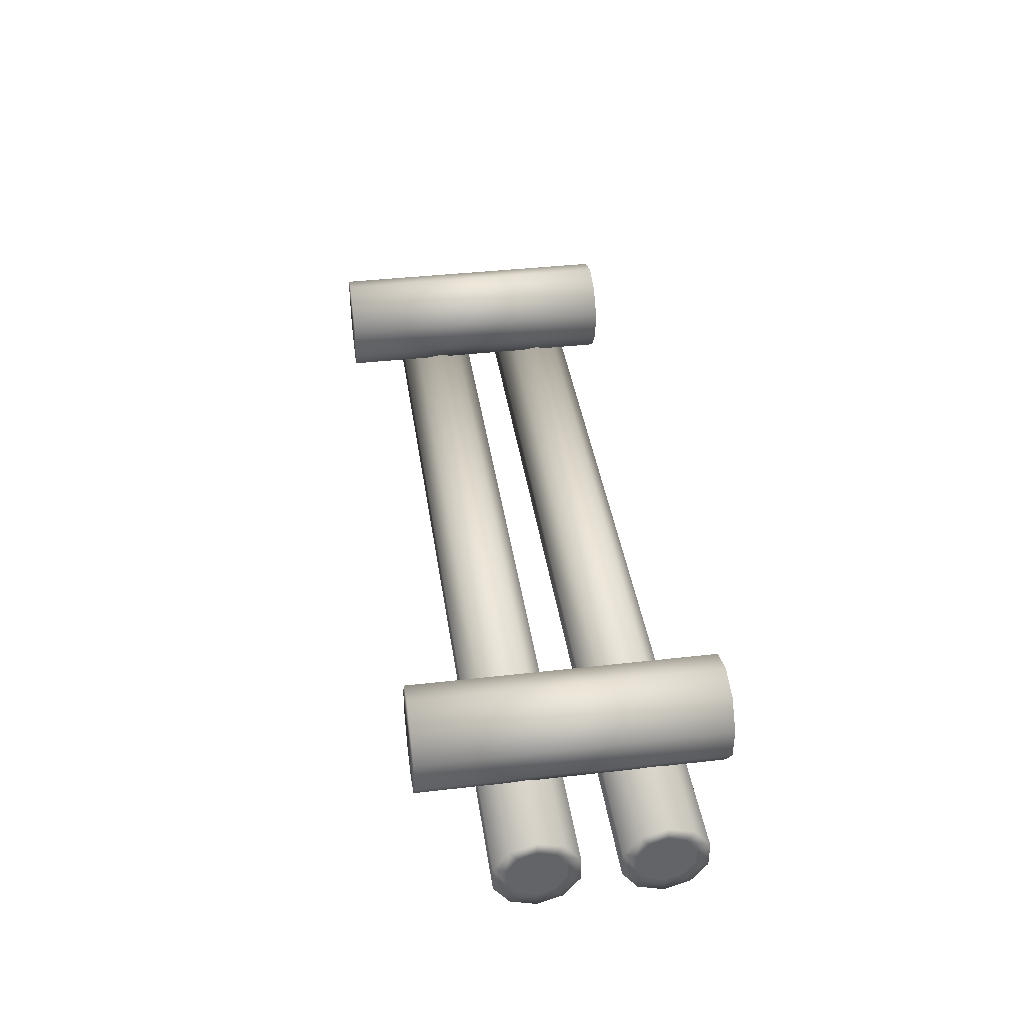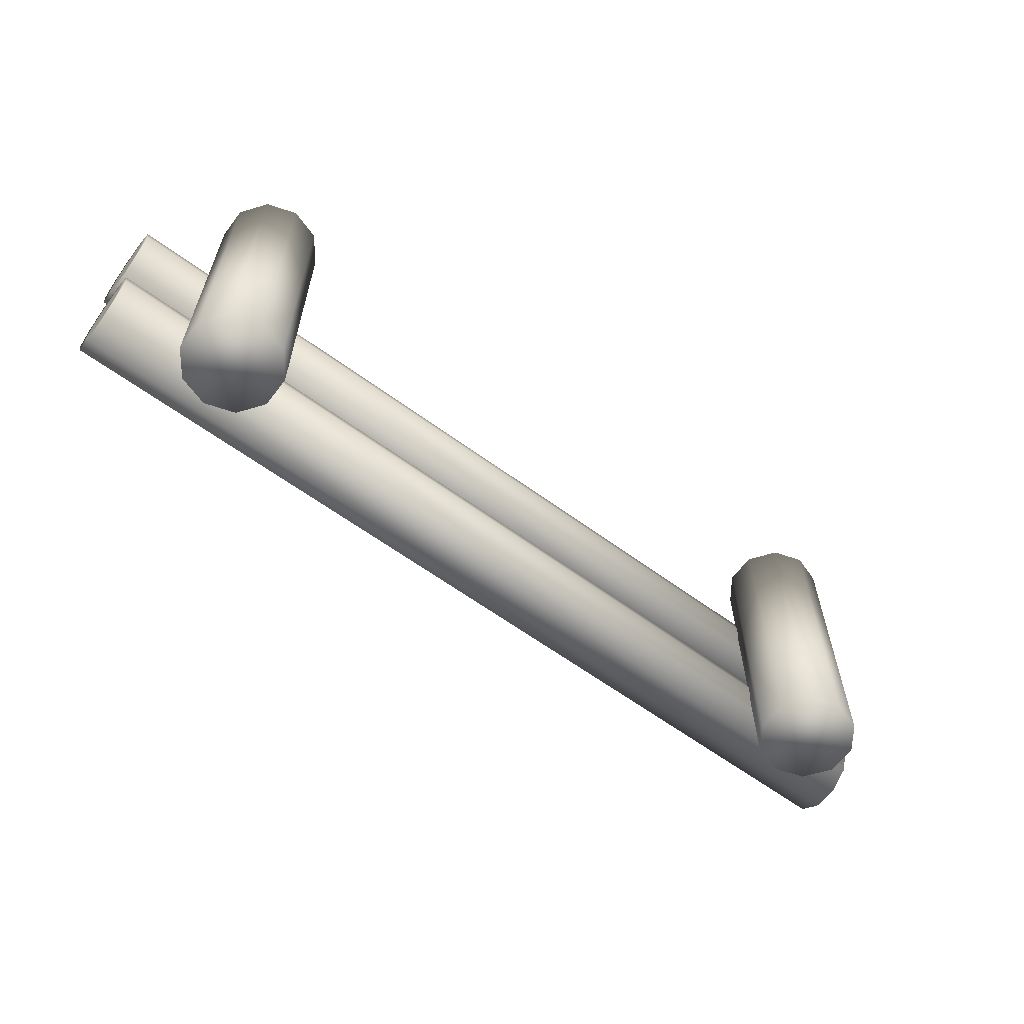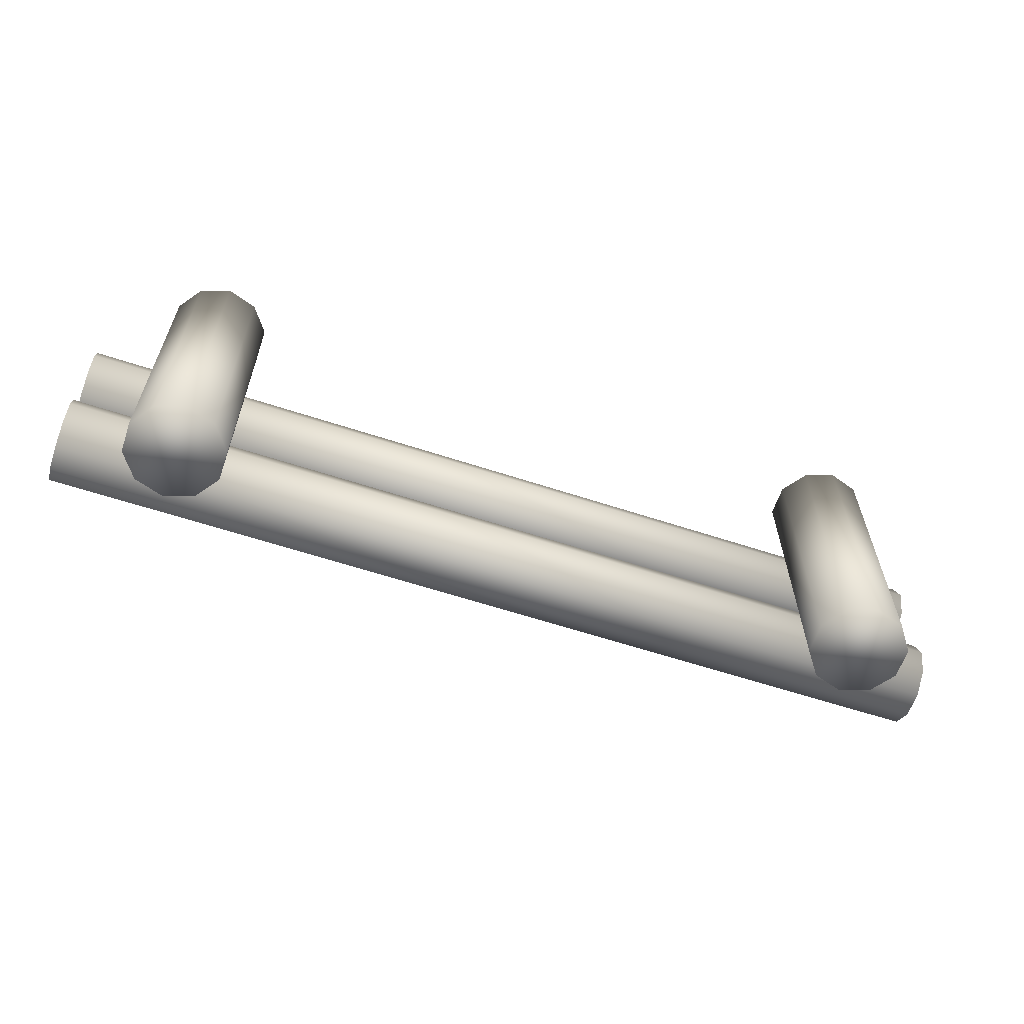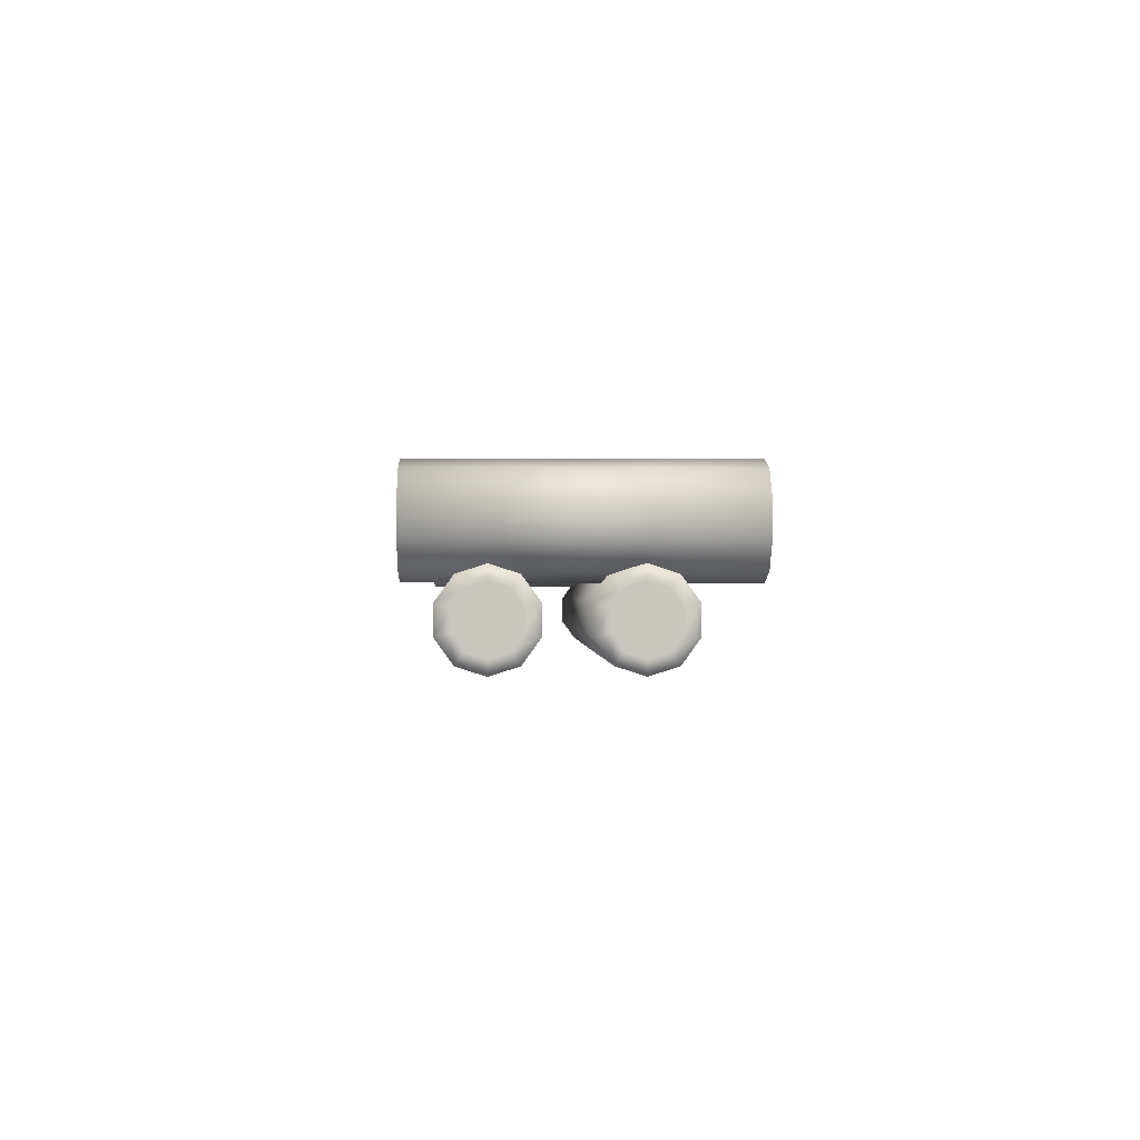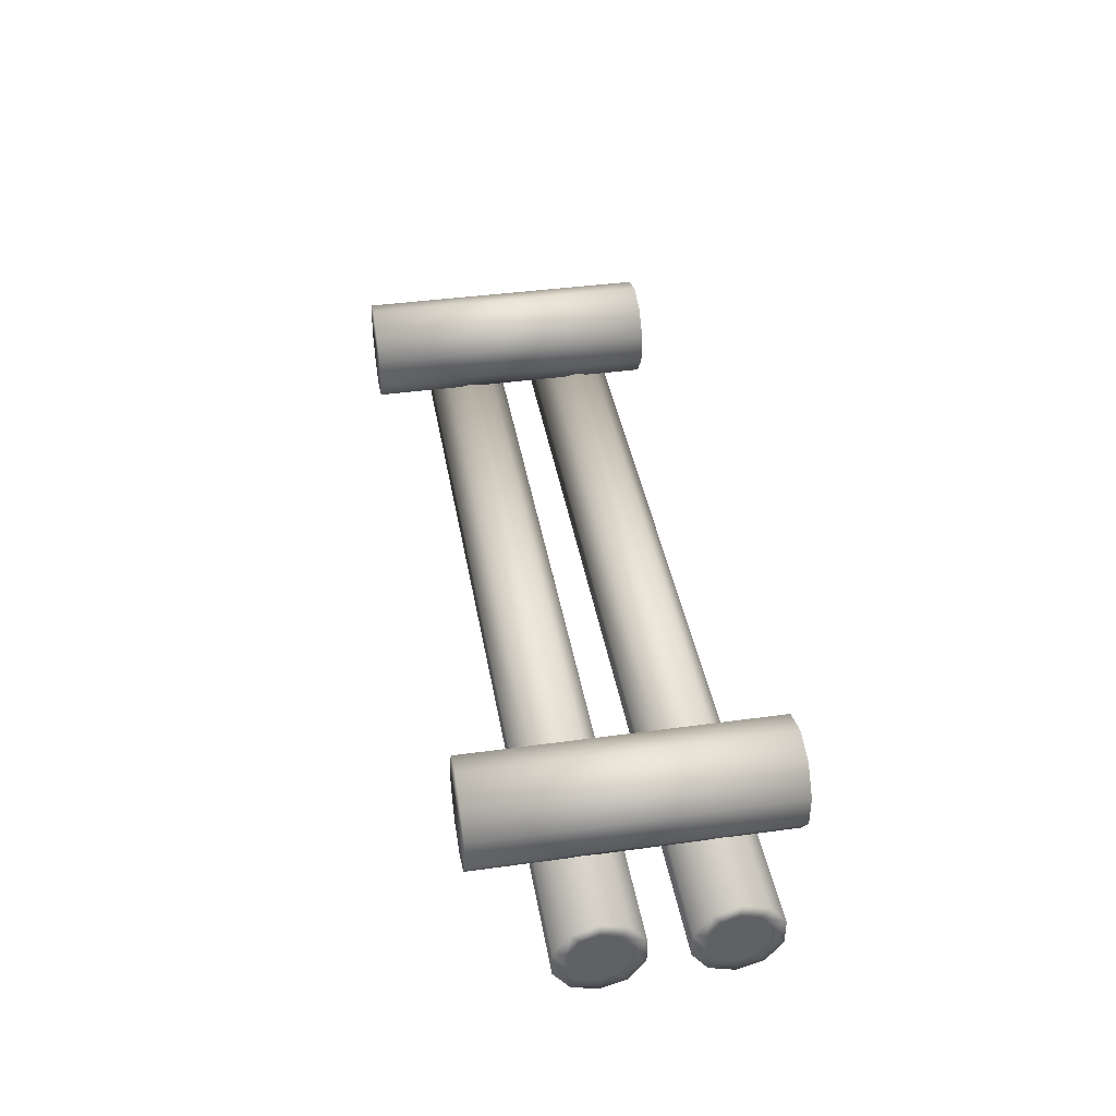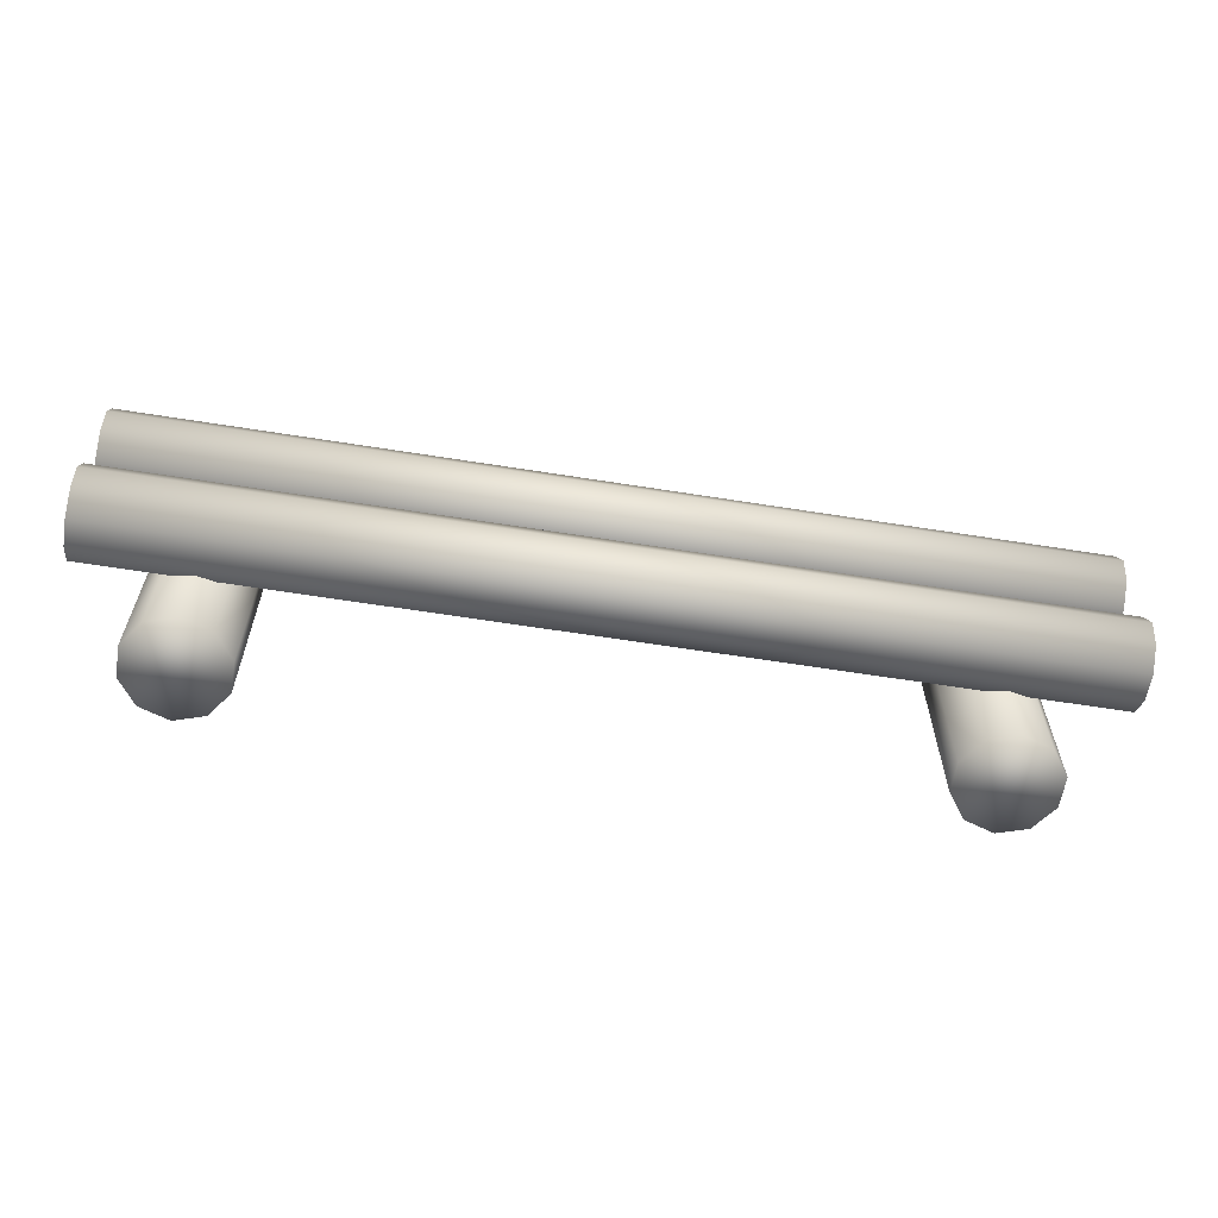
<metadata>
{"format":"obj","ext":"obj","renderer":"f3d","projection":"perspective","resolution":1024,"background":"white","views":[{"elev":39.2,"azim":81.8,"up":"+Z"},{"elev":-60.8,"azim":-37.0,"up":"+Y"},{"elev":-61.6,"azim":-18.5,"up":"+Y"},{"elev":-0.7,"azim":-91.7,"up":"+Z"},{"elev":40.2,"azim":80.3,"up":"+Z"},{"elev":-61.9,"azim":170.8,"up":"+Y"}]}
</metadata>
<code>
g Fence
v 5.109 0.8437 -0.2602
v 5.109 0.7269 -0.09939
v 5.109 0.7269 0.09939
v 5.109 0.8437 0.2602
v 5.109 1.033 -0.3216
v 5.109 1.033 0.3216
v 5.109 1.222 -0.2602
v 5.109 1.222 0.2602
v 5.109 1.339 -0.09939
v 5.109 1.339 0.09939
v -5.109 0.8437 0.2602
v -5.109 0.7269 0.09939
v -5.109 0.7269 -0.09939
v -5.109 0.8437 -0.2602
v -5.109 1.033 0.3216
v -5.109 1.033 -0.3216
v -5.109 1.222 0.2602
v -5.109 1.222 -0.2602
v -5.109 1.339 -0.09939
v -5.109 1.339 0.09939
v 5.109 2.156 -0.2602
v 5.109 2.039 -0.09939
v 5.109 2.039 0.09939
v 5.109 2.156 0.2602
v 5.109 2.345 -0.3216
v 5.109 2.345 0.3216
v 5.109 2.534 -0.2602
v 5.109 2.534 0.2602
v 5.109 2.651 -0.09939
v 5.109 2.651 0.09939
v -5.109 2.156 0.2602
v -5.109 2.039 0.09939
v -5.109 2.039 -0.09939
v -5.109 2.156 -0.2602
v -5.109 2.345 0.3216
v -5.109 2.345 -0.3216
v -5.109 2.534 0.2602
v -5.109 2.534 -0.2602
v -5.109 2.651 0.09939
v -5.109 2.651 -0.09939
v -4.065 3.135 0.5557
v -3.842 3.135 0.4833
v -3.619 3.135 0.5557
v -4.202 3.135 0.7453
v -3.481 3.135 0.7453
v -4.202 3.135 0.9795
v -3.481 3.135 0.9795
v -4.065 3.135 1.169
v -3.619 3.135 1.169
v -3.842 3.135 1.241
v 3.698 3.135 0.5557
v 3.92 3.135 0.4833
v 4.143 3.135 0.5557
v 3.56 3.135 0.7453
v 4.281 3.135 0.7453
v 3.56 3.135 0.9795
v 4.281 3.135 0.9795
v 3.698 3.135 1.169
v 4.143 3.135 1.169
v 3.92 3.135 1.241
v -4.165 -0.09928 0.4175
v -3.842 3.135 0.3124
v -4.165 3.135 0.4175
v -4.365 3.135 0.6924
v -3.842 -0.09928 0.3124
v -3.518 3.135 0.4175
v -3.518 -0.09928 0.4175
v -3.319 3.135 0.6924
v -4.365 -0.09928 0.6924
v -4.365 3.135 1.032
v -3.319 -0.09928 0.6924
v -4.365 -0.09928 1.032
v -4.165 3.135 1.307
v -3.319 -0.09928 1.032
v -3.319 3.135 1.032
v -3.518 -0.09928 1.307
v -3.518 3.135 1.307
v -4.165 -0.09928 1.307
v -3.842 3.135 1.412
v -3.842 -0.09928 1.412
v 3.597 -0.09928 0.4175
v 3.92 3.135 0.3124
v 3.597 3.135 0.4175
v 3.397 3.135 0.6924
v 3.92 -0.09928 0.3124
v 4.244 3.135 0.4175
v 4.244 -0.09928 0.4175
v 4.443 3.135 0.6924
v 3.397 -0.09928 0.6924
v 3.397 3.135 1.032
v 4.443 -0.09928 0.6924
v 3.397 -0.09928 1.032
v 3.597 3.135 1.307
v 4.443 -0.09928 1.032
v 4.443 3.135 1.032
v 4.244 -0.09928 1.307
v 4.244 3.135 1.307
v 3.597 -0.09928 1.307
v 3.92 3.135 1.412
v 3.92 -0.09928 1.412
v 5.109 0.7585 -0.3775
v 5.109 1.033 -0.3216
v 5.109 1.033 -0.4666
v 5.109 0.8437 -0.2602
v 5.109 1.222 -0.2602
v 5.109 0.589 -0.1442
v 5.109 1.307 -0.3775
v 5.109 0.7269 -0.09939
v 5.109 1.339 -0.09939
v 5.109 0.589 0.1442
v 5.109 1.477 -0.1442
v 5.109 0.7269 0.09939
v 5.109 1.339 0.09939
v 5.109 0.7585 0.3775
v 5.109 1.477 0.1442
v 5.109 0.8437 0.2602
v 5.109 1.222 0.2602
v 5.109 1.033 0.4666
v 5.109 1.307 0.3775
v 5.109 1.033 0.3216
v -5.109 0.7585 0.3775
v 5.109 1.033 0.4666
v 5.109 0.7585 0.3775
v -5.109 1.033 0.4666
v -5.109 0.589 0.1442
v 5.109 1.307 0.3775
v 5.109 0.589 0.1442
v -5.109 1.307 0.3775
v -5.109 0.589 -0.1442
v 5.109 1.477 0.1442
v 5.109 0.589 -0.1442
v -5.109 1.477 0.1442
v -5.109 0.7585 -0.3775
v 5.109 1.477 -0.1442
v 5.109 0.7585 -0.3775
v -5.109 1.477 -0.1442
v -5.109 1.033 -0.4666
v 5.109 1.307 -0.3775
v 5.109 1.033 -0.4666
v -5.109 1.307 -0.3775
v -5.109 1.033 0.4666
v -5.109 0.7585 0.3775
v -5.109 0.8437 0.2602
v -5.109 1.033 0.3216
v -5.109 0.7269 0.09939
v -5.109 1.307 0.3775
v -5.109 0.589 0.1442
v -5.109 1.222 0.2602
v -5.109 0.7269 -0.09939
v -5.109 1.477 0.1442
v -5.109 0.589 -0.1442
v -5.109 1.339 0.09939
v -5.109 0.8437 -0.2602
v -5.109 1.477 -0.1442
v -5.109 0.7585 -0.3775
v -5.109 1.339 -0.09939
v -5.109 1.033 -0.3216
v -5.109 1.307 -0.3775
v -5.109 1.033 -0.4666
v -5.109 1.222 -0.2602
v 5.109 2.071 -0.3775
v 5.109 2.345 -0.3216
v 5.109 2.345 -0.4666
v 5.109 2.156 -0.2602
v 5.109 2.534 -0.2602
v 5.109 1.901 -0.1442
v 5.109 2.619 -0.3775
v 5.109 2.039 -0.09939
v 5.109 2.651 -0.09939
v 5.109 1.901 0.1442
v 5.109 2.789 -0.1442
v 5.109 2.039 0.09939
v 5.109 2.651 0.09939
v 5.109 2.071 0.3775
v 5.109 2.789 0.1442
v 5.109 2.156 0.2602
v 5.109 2.534 0.2602
v 5.109 2.345 0.4666
v 5.109 2.619 0.3775
v 5.109 2.345 0.3216
v -5.109 2.071 0.3775
v 5.109 2.345 0.4666
v 5.109 2.071 0.3775
v -5.109 2.345 0.4666
v -5.109 1.901 0.1442
v 5.109 2.619 0.3775
v 5.109 1.901 0.1442
v -5.109 2.619 0.3775
v -5.109 1.901 -0.1442
v 5.109 2.789 0.1442
v 5.109 1.901 -0.1442
v -5.109 2.789 0.1442
v -5.109 2.071 -0.3775
v 5.109 2.789 -0.1442
v 5.109 2.071 -0.3775
v -5.109 2.789 -0.1442
v -5.109 2.345 -0.4666
v 5.109 2.619 -0.3775
v 5.109 2.345 -0.4666
v -5.109 2.619 -0.3775
v -5.109 2.345 0.4666
v -5.109 2.071 0.3775
v -5.109 2.156 0.2602
v -5.109 2.345 0.3216
v -5.109 2.039 0.09939
v -5.109 2.619 0.3775
v -5.109 1.901 0.1442
v -5.109 2.534 0.2602
v -5.109 2.039 -0.09939
v -5.109 2.789 0.1442
v -5.109 1.901 -0.1442
v -5.109 2.651 0.09939
v -5.109 2.156 -0.2602
v -5.109 2.789 -0.1442
v -5.109 2.071 -0.3775
v -5.109 2.651 -0.09939
v -5.109 2.345 -0.3216
v -5.109 2.619 -0.3775
v -5.109 2.345 -0.4666
v -5.109 2.534 -0.2602
v -3.842 3.135 1.412
v -3.842 3.135 1.241
v -3.619 3.135 1.169
v -3.518 3.135 1.307
v -4.165 3.135 1.307
v -3.481 3.135 0.9795
v -4.065 3.135 1.169
v -3.319 3.135 1.032
v -4.365 3.135 1.032
v -3.481 3.135 0.7453
v -4.202 3.135 0.9795
v -3.319 3.135 0.6924
v -4.365 3.135 0.6924
v -3.619 3.135 0.5557
v -4.202 3.135 0.7453
v -3.518 3.135 0.4175
v -4.165 3.135 0.4175
v -3.842 3.135 0.4833
v -4.065 3.135 0.5557
v -3.842 3.135 0.3124
v 3.92 3.135 1.412
v 3.92 3.135 1.241
v 4.143 3.135 1.169
v 4.244 3.135 1.307
v 3.597 3.135 1.307
v 4.281 3.135 0.9795
v 3.698 3.135 1.169
v 4.443 3.135 1.032
v 3.397 3.135 1.032
v 4.281 3.135 0.7453
v 3.56 3.135 0.9795
v 4.443 3.135 0.6924
v 3.397 3.135 0.6924
v 4.143 3.135 0.5557
v 3.56 3.135 0.7453
v 4.244 3.135 0.4175
v 3.597 3.135 0.4175
v 3.92 3.135 0.4833
v 3.698 3.135 0.5557
v 3.92 3.135 0.3124
g Fence_0
f 3 2 1
f 1 4 3
f 1 5 4
f 5 6 4
f 5 7 6
f 7 8 6
f 7 9 8
f 9 10 8
f 13 12 11
f 11 14 13
f 11 15 14
f 15 16 14
f 15 17 16
f 17 18 16
f 17 19 18
f 17 20 19
f 23 22 21
f 21 24 23
f 21 25 24
f 25 26 24
f 25 27 26
f 27 28 26
f 27 29 28
f 29 30 28
f 33 32 31
f 31 34 33
f 31 35 34
f 35 36 34
f 35 37 36
f 37 38 36
f 37 39 38
f 39 40 38
f 43 42 41
f 41 44 43
f 44 45 43
f 44 46 45
f 46 47 45
f 46 48 47
f 48 49 47
f 48 50 49
f 53 52 51
f 51 54 53
f 54 55 53
f 54 56 55
f 56 57 55
f 56 58 57
f 58 59 57
f 58 60 59
f 63 62 61
f 63 61 64
f 62 65 61
f 62 66 65
f 66 67 65
f 61 65 67
f 66 68 67
f 61 69 64
f 67 69 61
f 64 69 70
f 68 71 67
f 67 71 69
f 69 72 70
f 71 72 69
f 70 72 73
f 74 71 68
f 71 74 72
f 75 74 68
f 76 74 75
f 74 76 72
f 77 76 75
f 72 78 73
f 76 78 72
f 73 78 79
f 80 76 77
f 79 80 77
f 78 80 79
f 76 80 78
f 83 82 81
f 83 81 84
f 82 85 81
f 82 86 85
f 86 87 85
f 81 85 87
f 86 88 87
f 81 89 84
f 87 89 81
f 84 89 90
f 88 91 87
f 87 91 89
f 89 92 90
f 91 92 89
f 90 92 93
f 94 91 88
f 91 94 92
f 95 94 88
f 96 94 95
f 94 96 92
f 97 96 95
f 92 98 93
f 96 98 92
f 93 98 99
f 100 96 97
f 99 100 97
f 98 100 99
f 96 100 98
f 103 102 101
f 102 104 101
f 105 102 103
f 101 104 106
f 107 105 103
f 104 108 106
f 109 105 107
f 106 108 110
f 111 109 107
f 108 112 110
f 113 109 111
f 110 112 114
f 115 113 111
f 112 116 114
f 117 113 115
f 114 116 118
f 119 117 115
f 116 120 118
f 120 117 119
f 118 120 119
f 123 122 121
f 122 124 121
f 123 121 125
f 122 126 124
f 127 123 125
f 126 128 124
f 127 125 129
f 126 130 128
f 131 127 129
f 130 132 128
f 129 133 131
f 130 134 132
f 133 135 131
f 134 136 132
f 133 137 135
f 134 138 136
f 137 139 135
f 138 140 136
f 140 138 139
f 137 140 139
f 143 142 141
f 144 143 141
f 143 145 142
f 144 141 146
f 145 147 142
f 148 144 146
f 145 149 147
f 148 146 150
f 149 151 147
f 152 148 150
f 149 153 151
f 152 150 154
f 153 155 151
f 156 152 154
f 153 157 155
f 156 154 158
f 157 159 155
f 160 156 158
f 160 158 159
f 157 160 159
f 163 162 161
f 162 164 161
f 165 162 163
f 161 164 166
f 167 165 163
f 164 168 166
f 169 165 167
f 166 168 170
f 171 169 167
f 168 172 170
f 173 169 171
f 170 172 174
f 175 173 171
f 172 176 174
f 177 173 175
f 174 176 178
f 179 177 175
f 176 180 178
f 180 177 179
f 178 180 179
f 183 182 181
f 182 184 181
f 183 181 185
f 182 186 184
f 187 183 185
f 186 188 184
f 187 185 189
f 186 190 188
f 191 187 189
f 190 192 188
f 189 193 191
f 190 194 192
f 193 195 191
f 194 196 192
f 193 197 195
f 194 198 196
f 197 199 195
f 198 200 196
f 200 198 199
f 197 200 199
f 203 202 201
f 204 203 201
f 203 205 202
f 204 201 206
f 205 207 202
f 208 204 206
f 205 209 207
f 208 206 210
f 209 211 207
f 212 208 210
f 209 213 211
f 212 210 214
f 213 215 211
f 216 212 214
f 213 217 215
f 216 214 218
f 217 219 215
f 220 216 218
f 220 218 219
f 217 220 219
f 223 222 221
f 224 223 221
f 221 222 225
f 226 223 224
f 222 227 225
f 228 226 224
f 225 227 229
f 230 226 228
f 227 231 229
f 232 230 228
f 229 231 233
f 234 230 232
f 231 235 233
f 236 234 232
f 233 235 237
f 238 234 236
f 235 239 237
f 240 238 236
f 237 239 240
f 239 238 240
f 243 242 241
f 244 243 241
f 241 242 245
f 246 243 244
f 242 247 245
f 248 246 244
f 245 247 249
f 250 246 248
f 247 251 249
f 252 250 248
f 249 251 253
f 254 250 252
f 251 255 253
f 256 254 252
f 253 255 257
f 258 254 256
f 255 259 257
f 260 258 256
f 257 259 260
f 259 258 260

</code>
